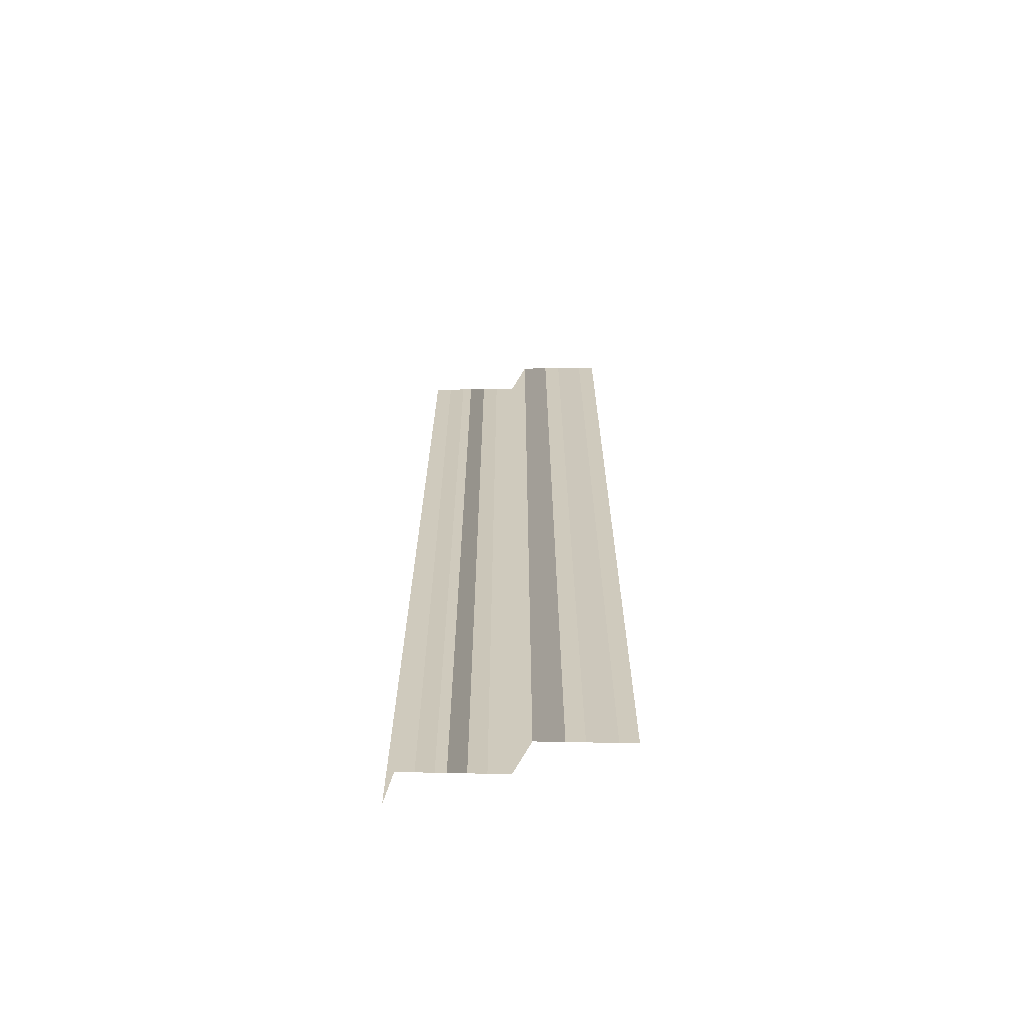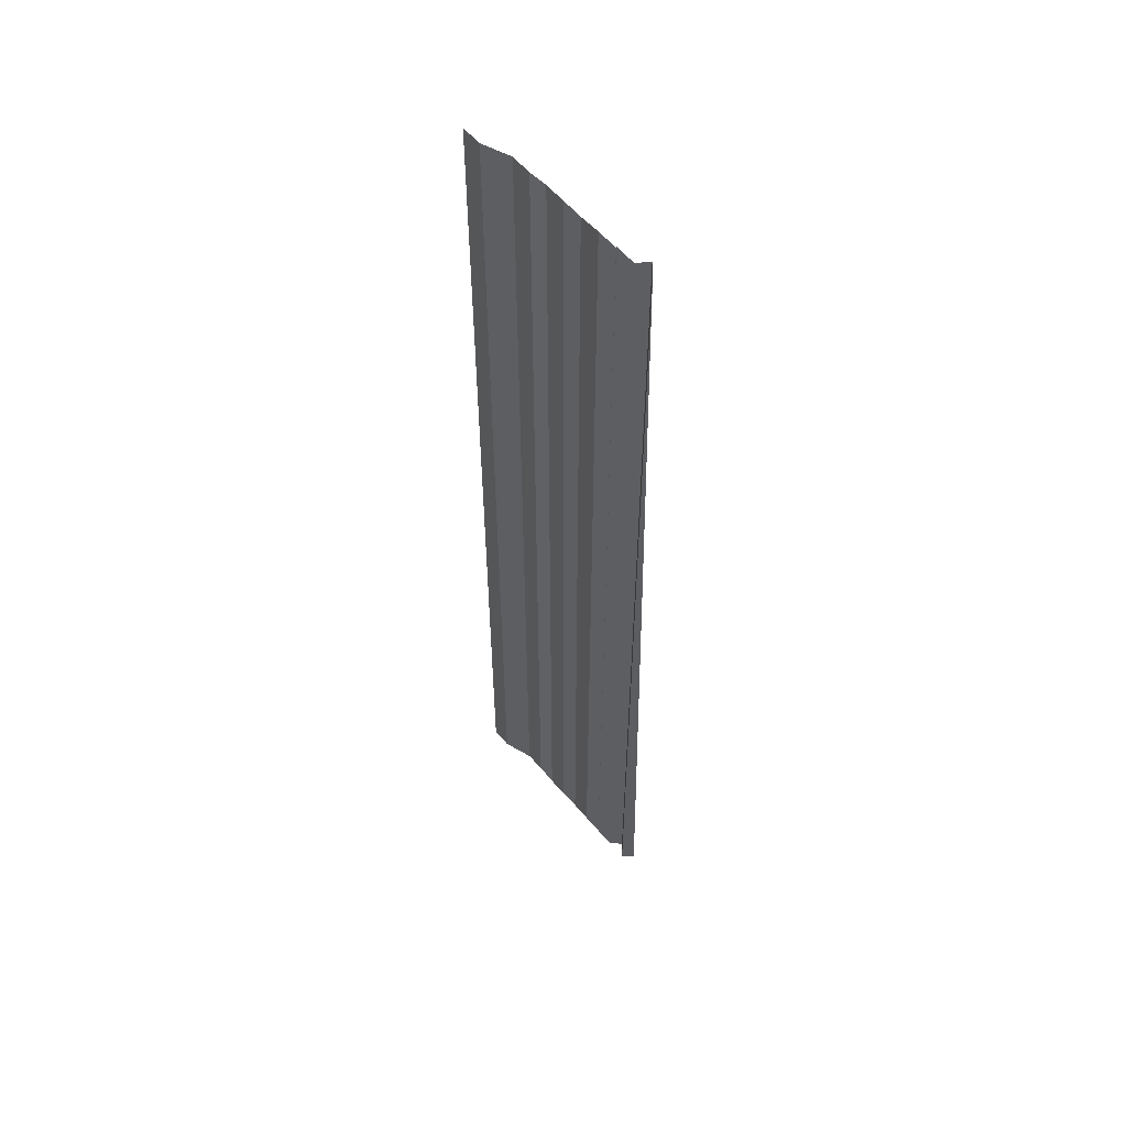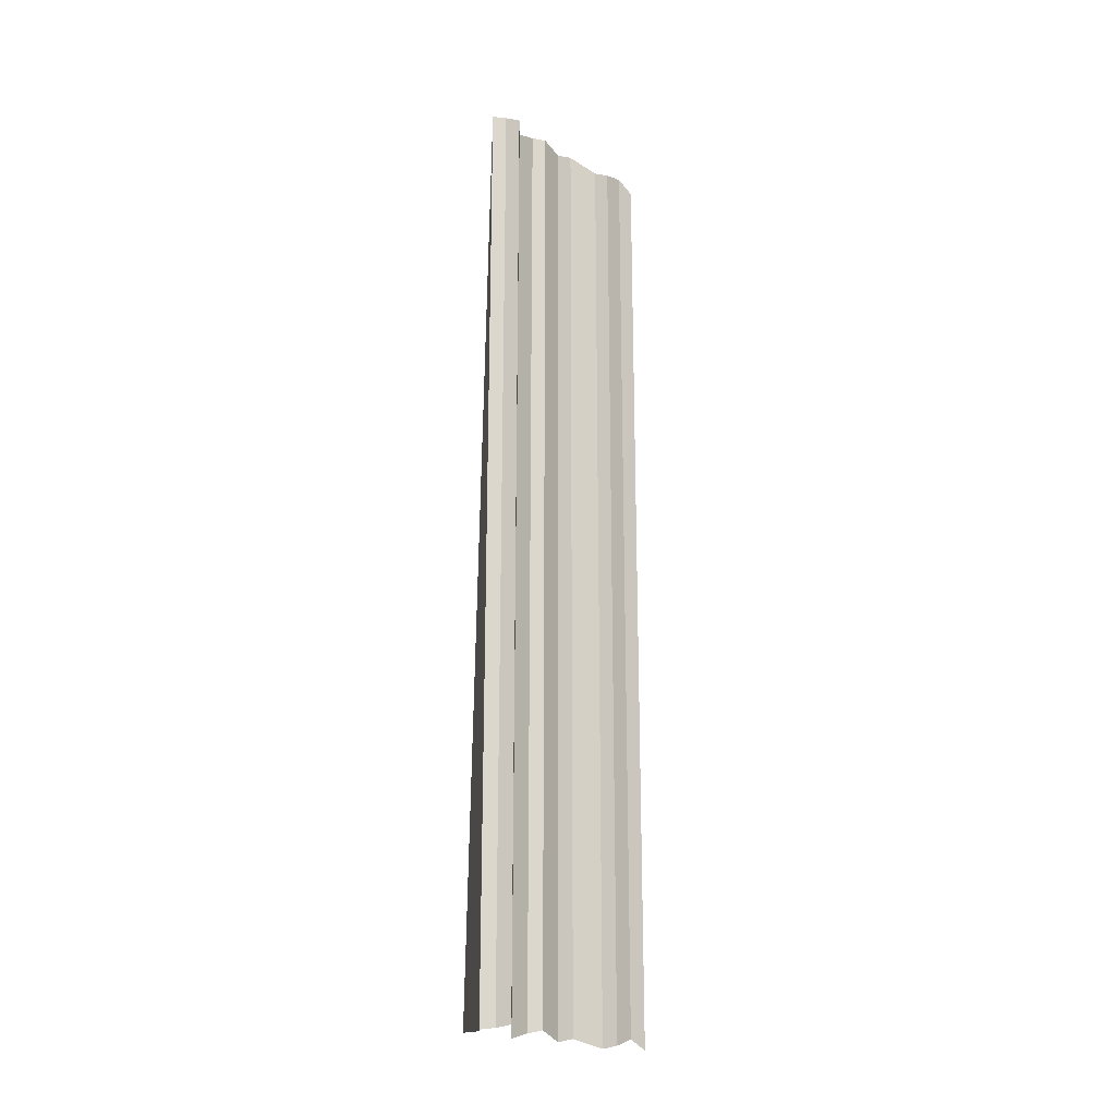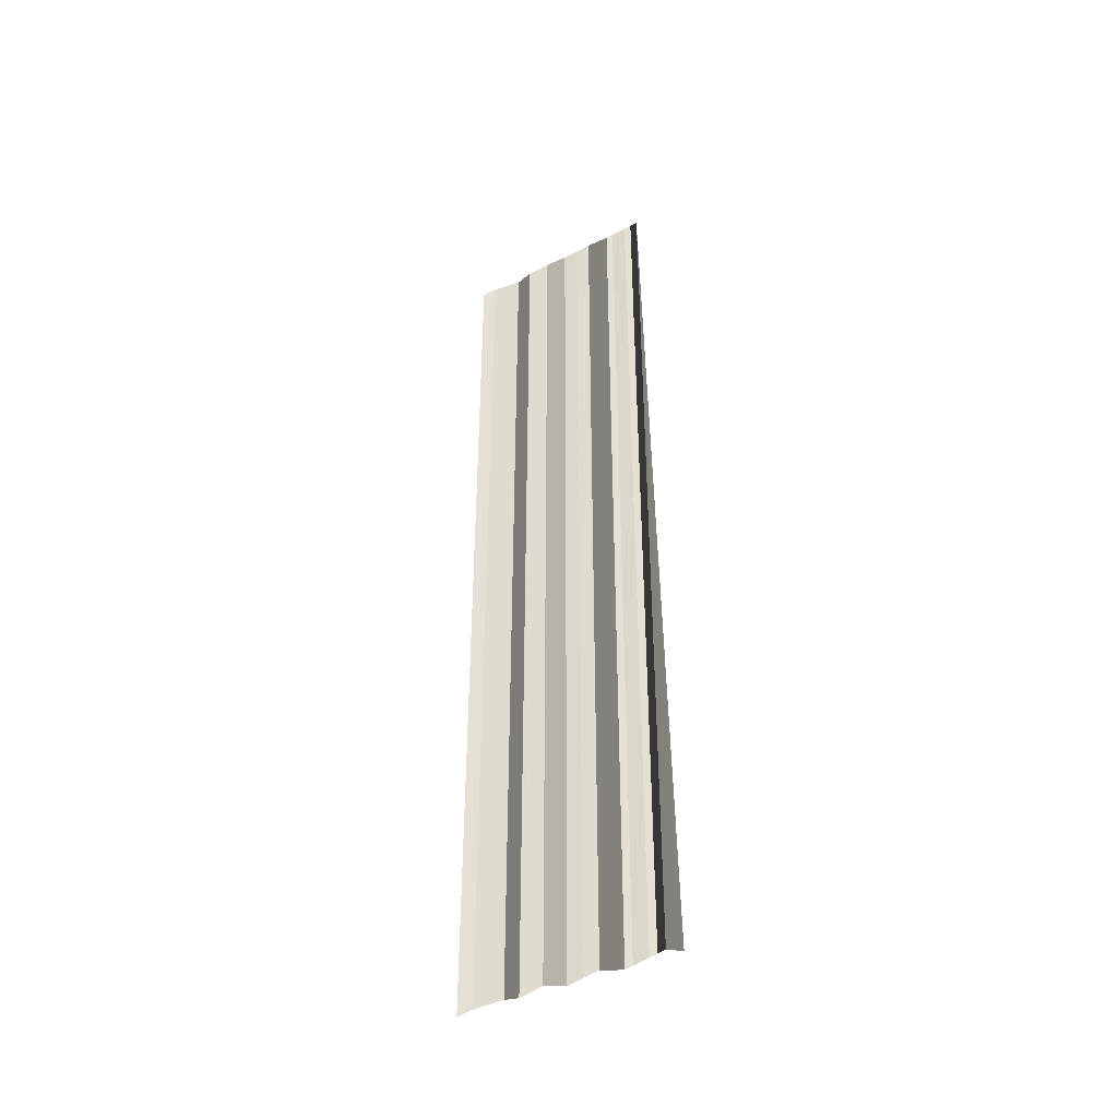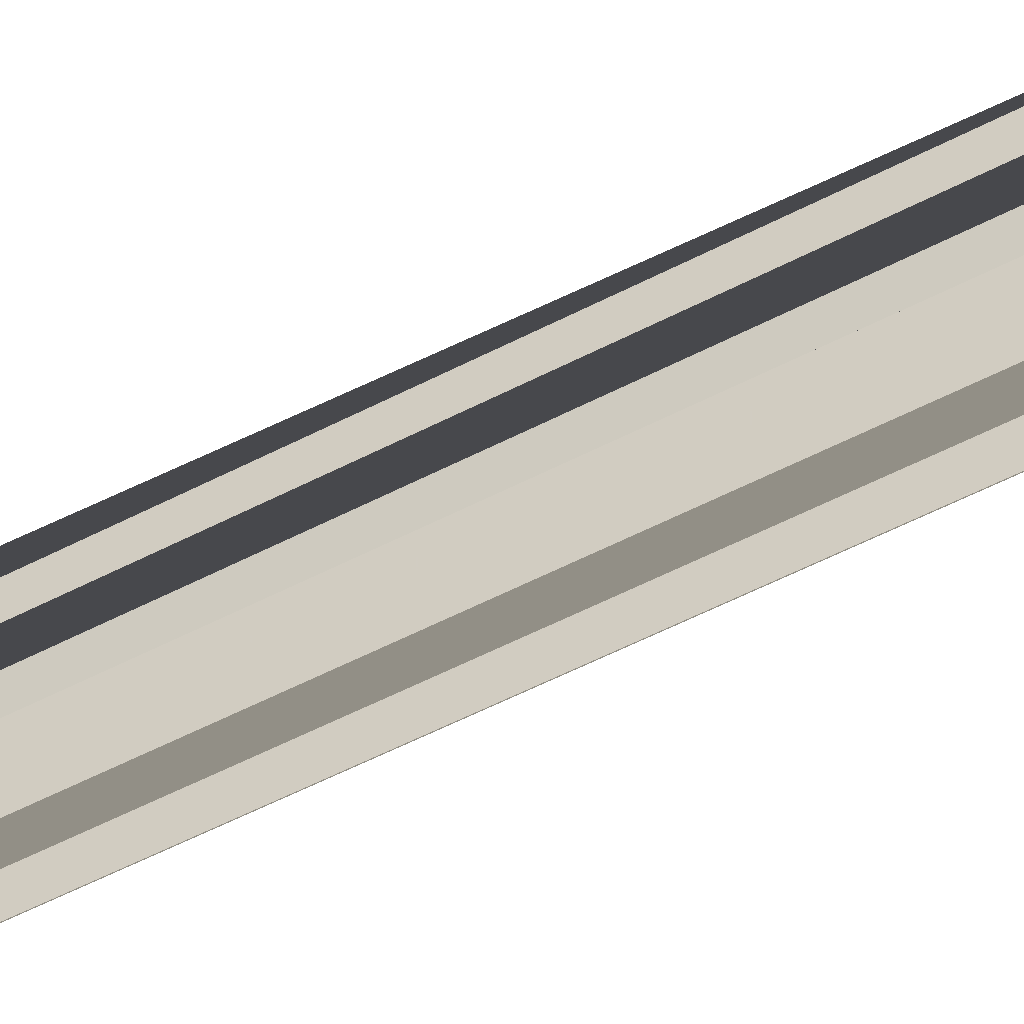
<metadata>
{"format":"obj","ext":"obj","renderer":"f3d","projection":"perspective","resolution":1024,"background":"white","views":[{"elev":-66.0,"azim":104.5,"up":"+Y"},{"elev":53.5,"azim":-43.7,"up":"+Y"},{"elev":-21.4,"azim":45.0,"up":"+Y"},{"elev":-39.8,"azim":-58.0,"up":"+Y"},{"elev":-55.5,"azim":119.2,"up":"+Z"}]}
</metadata>
<code>
o 3307
v 2166 1870 12.45
v 2166 1870 12.45
v 2166 1870 12.45
v 2166 1870 12.45
v 2166 1870 12.45
v 2166 1870 12.45
v 2166 1870 12.45
v 2166 1870 12.45
v 2166 1870 12.45
v 2166 1870 12.45
v 2166 1870 12.45
v 2166 1870 12.45
v 2166 1870 12.45
v 2166 1870 12.45
v 2166 1870 12.45
v 2166 1870 12.45
v 2166 1870 12.45
v 2166 1870 12.45
v 2166 1870 12.45
v 2166 1870 12.45
v 2166 1870 12.45
v 2166 1870 12.45
v 2166 1870 12.45
v 2166 1870 12.45
v 2166 1870 12.45
v 2166 1870 12.45
v 2166 1870 12.45
v 2166 1870 12.45
v 2166 1870 12.45
v 2166 1870 12.45
v 2166 1870 12.45
v 2166 1870 12.45
v 2166 1870 12.45
v 2166 1870 12.45
v 2166 1870 12.45
v 2166 1870 12.45
v 2166 1870 12.45
v 2166 1870 12.45
v 2166 1870 12.45
v 2166 1870 12.45
v 2166 1870 12.45
v 2166 1870 12.45
v 2166 1870 12.45
v 2166 1870 12.45
v 2166 1870 12.45
v 2166 1870 12.45
v 2166 1870 12.45
v 2166 1870 12.45
v 2166 1870 12.45
v 2166 1870 12.45
v 2166 1870 12.45
v 2166 1870 12.45
v 2166 1870 12.45
v 2166 1870 12.45
v 2166 1870 12.45
v 2166 1870 12.45
v 2166 1870 12.45
v 2166 1870 12.45
v 2166 1870 12.45
v 2166 1870 12.45
v 2166 1870 12.45
v 2166 1870 12.45
v 2166 1870 12.45
v 2166 1870 12.45
v 2166 1870 12.45
v 2166 1870 12.45
v 2166 1870 12.45
v 2166 1870 12.45
v 2166 1870 12.45
v 2166 1870 12.45
v 2166 1870 12.45
v 2166 1870 12.45
v 2166 1870 12.45
v 2166 1870 12.45
v 2166 1870 12.45
v 2166 1870 12.45
v 2166 1870 12.45
v 2166 1870 12.45
v 2166 1870 12.45
v 2166 1870 12.45
v 2166 1870 12.45
v 2166 1870 12.45
v 2166 1870 12.45
v 2166 1870 12.45
v 2166 1870 12.45
v 2166 1870 12.45
v 2166 1870 12.45
v 2166 1870 12.45
v 2166 1870 12.45
v 2166 1870 12.45
v 2166 1870 12.45
v 2166 1870 12.45
v 2166 1870 12.45
v 2166 1870 12.45
v 2166 1870 12.45
v 2166 1870 12.45
v 2166 1870 12.45
v 2166 1870 12.45
v 2166 1870 12.45
v 2166 1870 12.45
v 2166 1870 12.45
v 2166 1870 12.45
v 2166 1870 12.45
v 2166 1870 12.45
v 2166 1870 12.45
v 2166 1870 12.45
v 2166 1870 12.45
v 2166 1870 12.45
v 2166 1870 12.45
v 2166 1870 12.45
v 2166 1870 12.45
v 2166 1870 12.45
v 2166 1870 12.45
f 1 2 3
f 3 4 5
f 6 7 8
f 8 9 10
f 11 12 13
f 13 14 15
f 16 17 18
f 18 19 20
f 21 22 23
f 24 22 23
f 25 26 23
f 24 27 28
f 28 29 30
f 31 22 32
f 31 33 34
f 34 35 36
f 37 38 39
f 39 40 41
f 42 43 44
f 44 45 46
f 47 48 49
f 49 50 51
f 52 53 54
f 54 55 56
f 57 58 59
f 59 60 61
f 62 63 64
f 64 65 66
f 67 68 69
f 69 70 71
f 72 73 74
f 74 75 76
f 77 78 79
f 79 80 81
f 82 83 84
f 84 85 86
f 87 88 89
f 89 90 91
f 92 93 94
f 94 95 96
f 97 98 99
f 100 98 99
f 101 102 99
f 103 98 104
f 100 105 106
f 103 107 106
f 108 107 106
f 109 107 110
f 108 111 112
f 109 113 112

</code>
